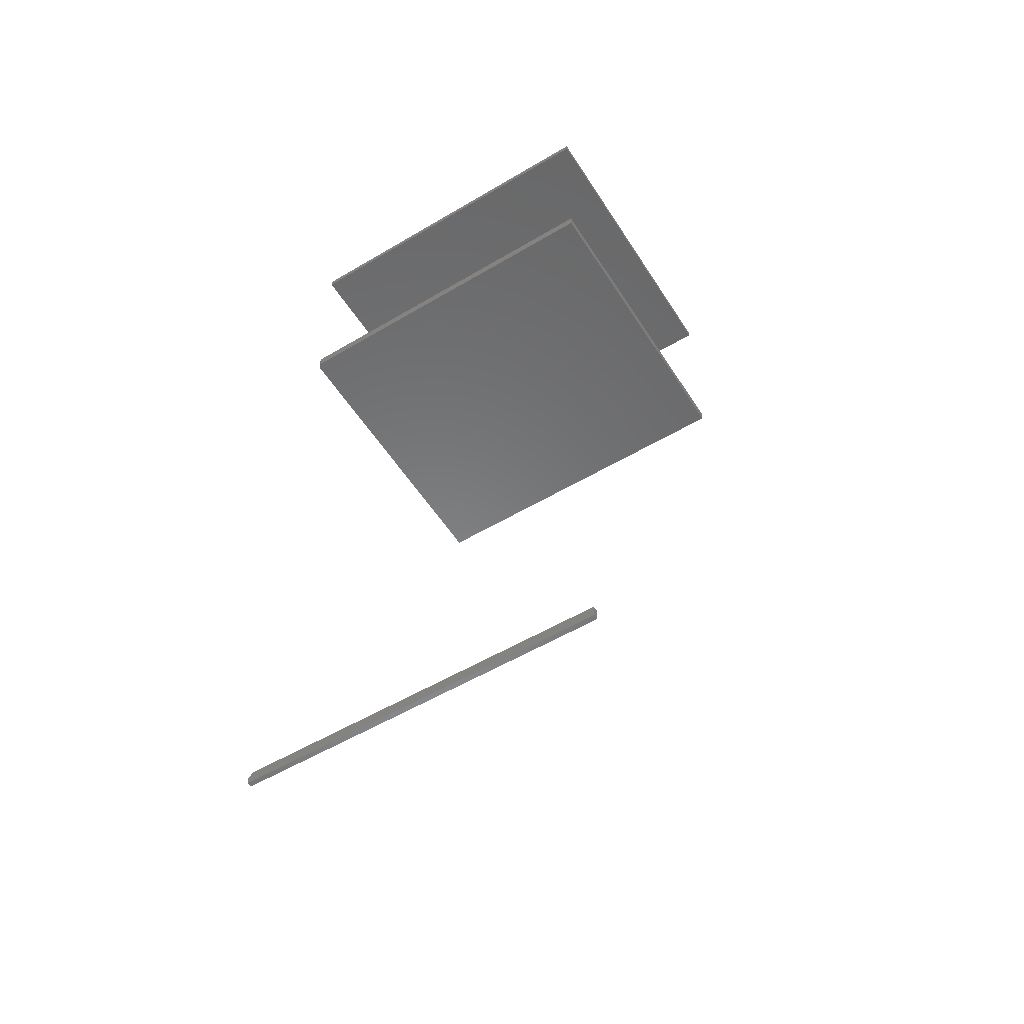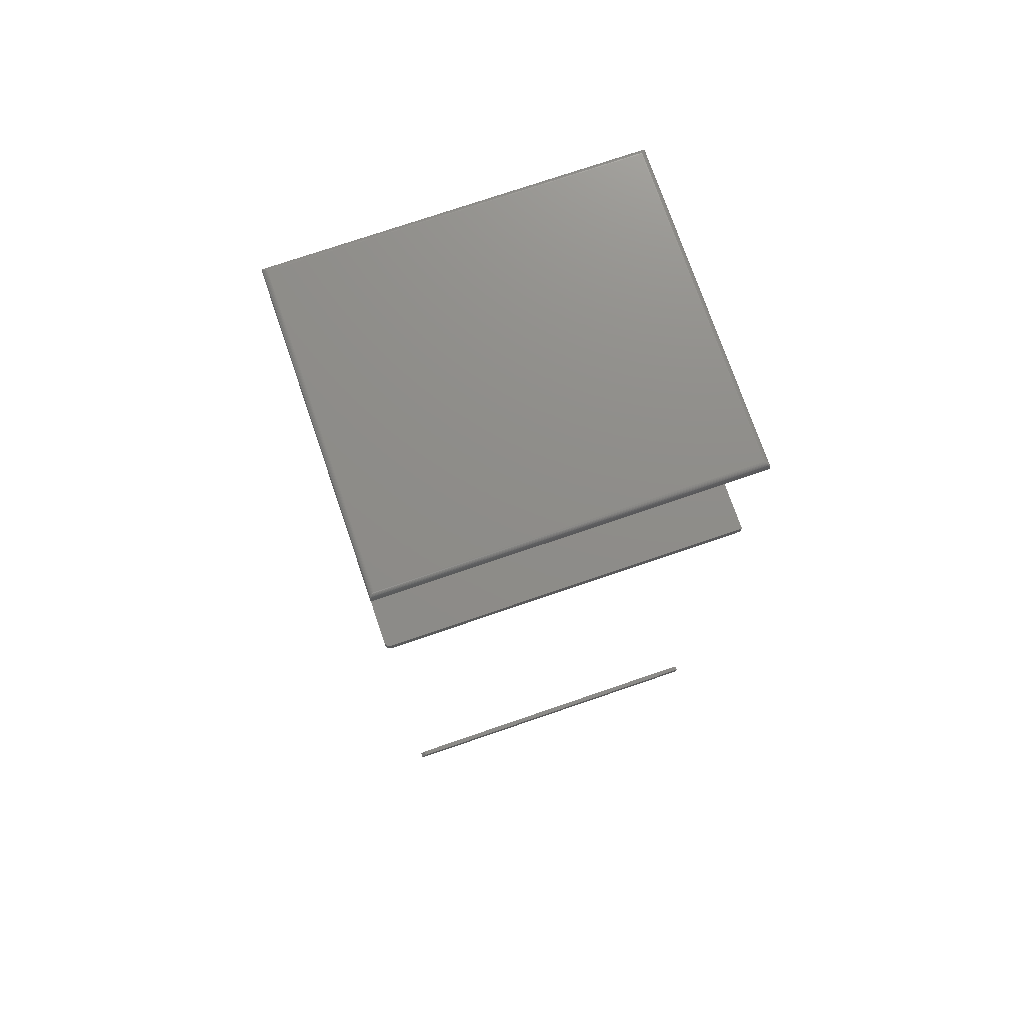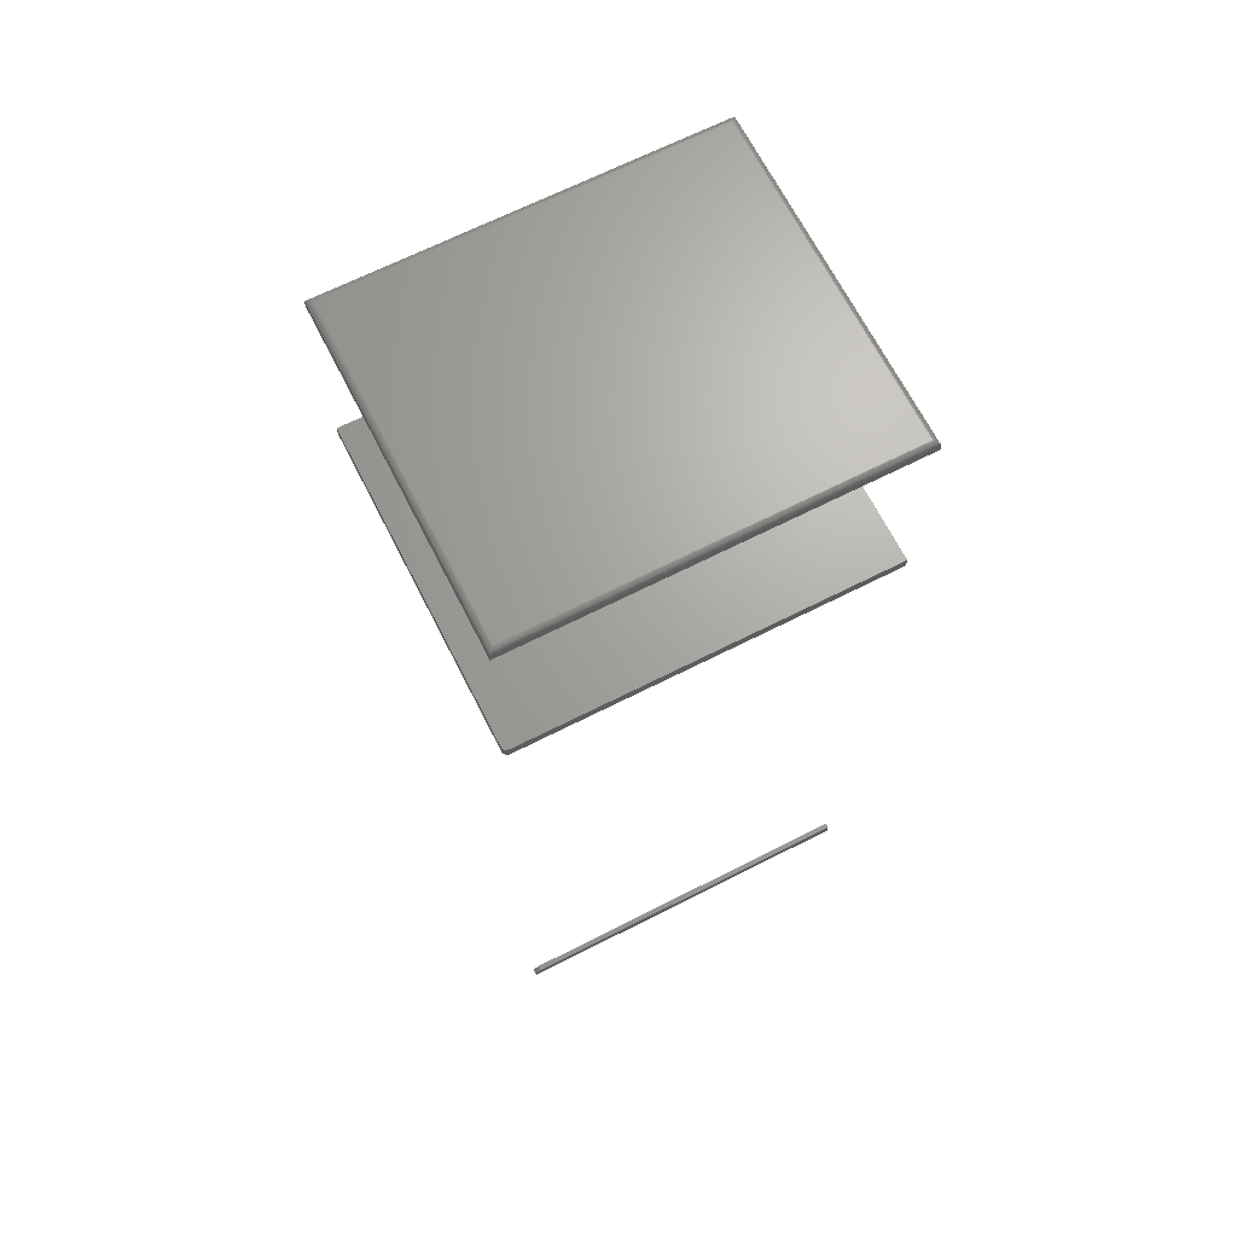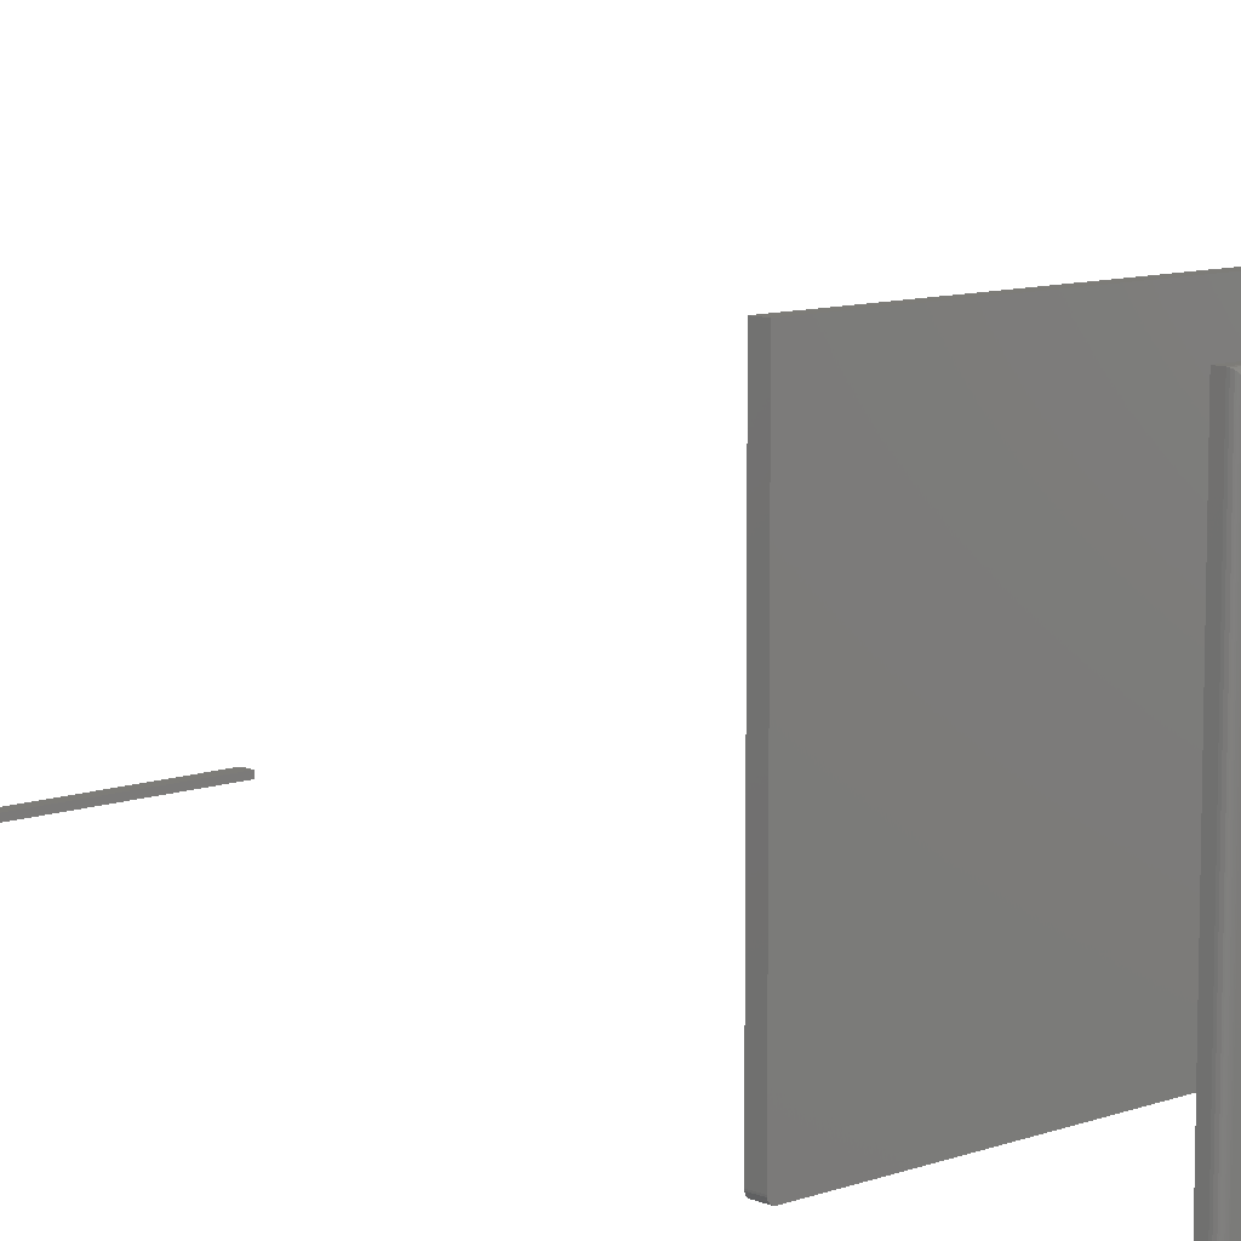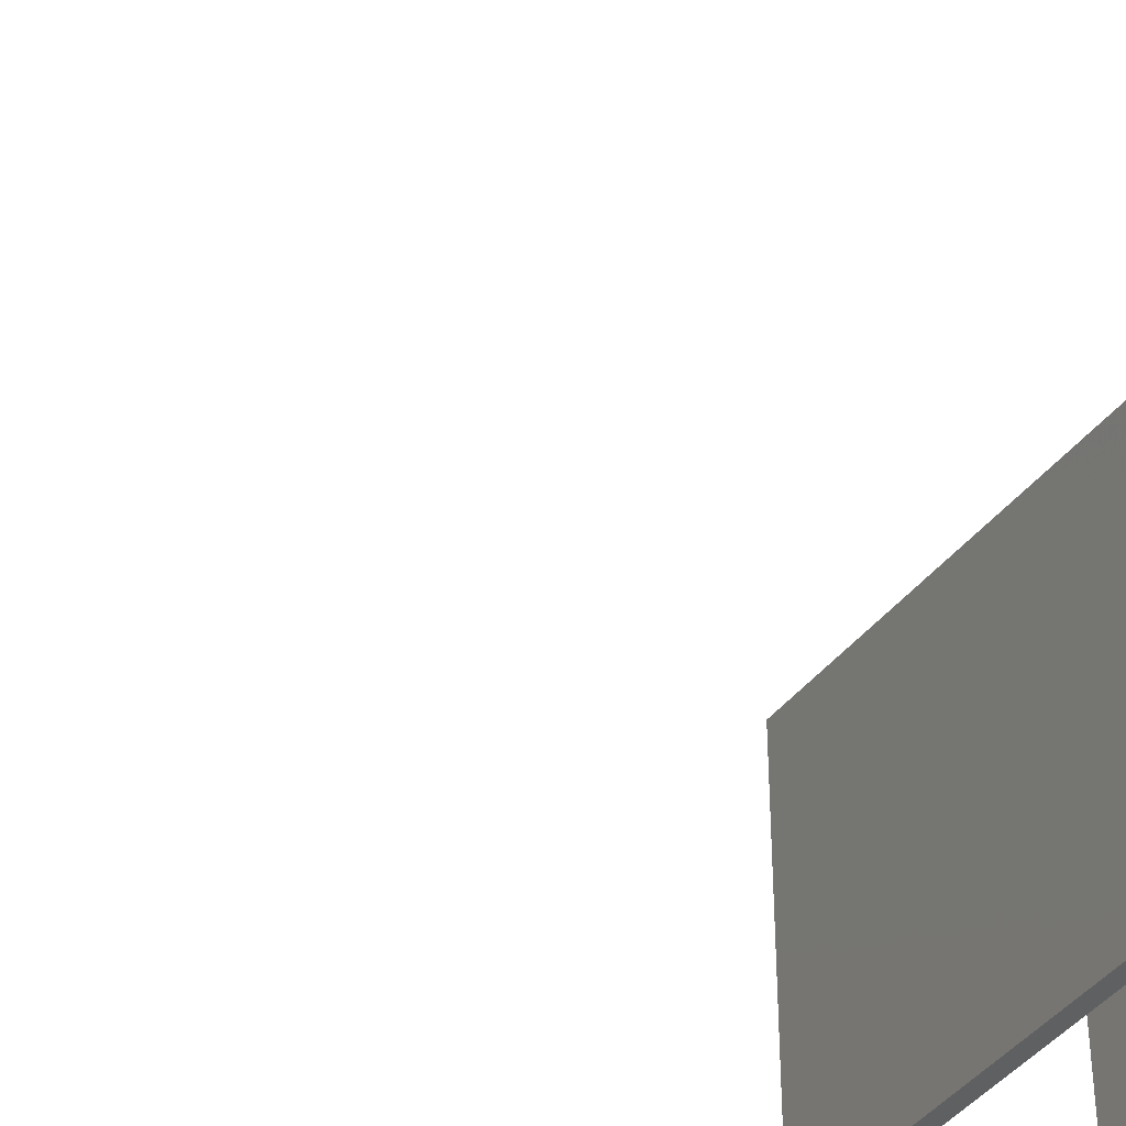
<metadata>
{"format":"stl","ext":"stl","renderer":"f3d","projection":"perspective","resolution":1024,"background":"white","views":[{"elev":-54.8,"azim":32.1,"up":"+Z"},{"elev":74.4,"azim":-18.9,"up":"+Z"},{"elev":67.6,"azim":-26.9,"up":"+Z"},{"elev":9.4,"azim":-43.2,"up":"+Y"},{"elev":-42.5,"azim":-124.9,"up":"+Y"}]}
</metadata>
<code>
# stl→obj: 74 verts, 136 faces
v -0.2891 -0.5 0.7344
v 0.2812 -0.5 0.7344
v -0.2891 -0.5 0.7446
v 0.2812 -0.5 0.7446
v -0.2891 0 0.7344
v -0.2891 1.501e-17 0.7446
v 0.2812 3.166e-17 0.7344
v 0.2812 3.279e-17 0.7446
v 0.2734 -0.4922 0.7524
v 0.2734 -0.007812 0.7524
v -0.2812 -0.4922 0.7524
v -0.2812 -0.007812 0.7524
v 0.2747 -0.006565 0.7523
v -0.2825 -0.006565 0.7523
v 0.2809 -0.0003152 0.7468
v -0.2877 -0.001405 0.749
v 0.2798 -0.001405 0.749
v -0.2869 -0.00221 0.75
v 0.279 -0.00221 0.75
v -0.2859 -0.003156 0.7508
v 0.2781 -0.003156 0.7508
v -0.2848 -0.004218 0.7515
v 0.277 -0.004218 0.7515
v -0.2837 -0.005378 0.752
v 0.2759 -0.005372 0.752
v -0.2887 -0.0003152 0.7468
v 0.2747 -0.4934 0.7523
v 0.2759 -0.4946 0.752
v 0.277 -0.4958 0.7515
v 0.2781 -0.4968 0.7508
v 0.279 -0.4978 0.75
v 0.2798 -0.4986 0.749
v 0.2809 -0.4997 0.7468
v -0.2825 -0.4934 0.7523
v -0.2837 -0.4946 0.752
v -0.2848 -0.4958 0.7515
v -0.2859 -0.4968 0.7508
v -0.2869 -0.4978 0.75
v -0.2877 -0.4986 0.749
v -0.2887 -0.4997 0.7468
v -0.2812 -0.5 0.4062
v 0.2812 -0.5 0.4062
v -0.2812 -0.5 0.4243
v 0.2812 -0.5 0.4243
v -0.2891 9.997e-19 0.4243
v -0.2891 0 0.4062
v -0.2891 -0.4922 0.4243
v -0.2891 -0.4922 0.4062
v -0.2856 -0.4987 0.4243
v -0.2877 -0.4965 0.4243
v -0.2868 -0.4977 0.4243
v 0.2812 3.266e-17 0.4243
v -0.2842 -0.4994 0.4243
v -0.2828 -0.4998 0.4243
v -0.2889 -0.4937 0.4243
v -0.2885 -0.4952 0.4243
v -0.2856 -0.4987 0.4062
v -0.2828 -0.4998 0.4062
v -0.2842 -0.4994 0.4062
v 0.2812 3.166e-17 0.4062
v -0.2868 -0.4977 0.4062
v -0.2877 -0.4965 0.4062
v -0.2885 -0.4952 0.4062
v -0.2889 -0.4937 0.4062
v -0.2891 -0.4922 -0.7398
v -0.2812 -0.4922 -0.732
v -0.2891 -0.4922 -0.75
v 0.2812 -0.4922 -0.732
v 0.2812 -0.4922 -0.75
v -0.2891 -0.5 -0.7398
v -0.2891 -0.5 -0.75
v 0.2812 -0.5 -0.732
v -0.2812 -0.5 -0.732
v 0.2812 -0.5 -0.75
f 1 2 3
f 3 2 4
f 5 6 7
f 7 6 8
f 6 5 3
f 3 5 1
f 9 10 11
f 11 10 12
f 7 8 2
f 2 8 4
f 12 13 14
f 12 10 13
f 15 16 17
f 16 18 17
f 17 18 19
f 18 20 19
f 19 20 21
f 20 22 21
f 21 22 23
f 22 24 23
f 23 24 25
f 24 14 25
f 25 14 13
f 8 6 15
f 15 6 26
f 15 26 16
f 10 27 13
f 10 9 27
f 27 28 13
f 13 28 25
f 28 29 25
f 25 29 23
f 29 30 23
f 23 30 21
f 30 31 21
f 21 31 19
f 31 32 19
f 19 32 17
f 32 33 17
f 4 8 33
f 33 8 15
f 33 15 17
f 9 34 27
f 9 11 34
f 34 35 27
f 27 35 28
f 35 36 28
f 28 36 29
f 36 37 29
f 29 37 30
f 37 38 30
f 30 38 31
f 38 39 31
f 31 39 32
f 39 40 32
f 3 4 40
f 40 4 33
f 40 33 32
f 11 14 34
f 11 12 14
f 26 39 16
f 39 38 16
f 16 38 18
f 38 37 18
f 18 37 20
f 37 36 20
f 20 36 22
f 36 35 22
f 22 35 24
f 35 34 24
f 24 34 14
f 6 3 26
f 26 3 40
f 26 40 39
f 1 5 2
f 2 5 7
f 41 42 43
f 43 42 44
f 45 46 47
f 47 46 48
f 49 50 51
f 43 44 52
f 45 50 49
f 45 49 53
f 45 53 54
f 45 54 43
f 45 43 52
f 50 45 47
f 50 47 55
f 50 55 56
f 57 58 59
f 60 42 41
f 60 41 58
f 60 58 57
f 60 57 61
f 60 61 62
f 60 62 63
f 60 63 64
f 60 64 48
f 60 48 46
f 47 48 55
f 55 48 64
f 55 64 56
f 56 64 63
f 56 63 50
f 50 63 62
f 50 62 51
f 51 62 61
f 51 61 49
f 49 61 57
f 49 57 53
f 53 57 59
f 53 59 54
f 54 59 58
f 54 58 43
f 43 58 41
f 46 45 60
f 60 45 52
f 60 52 42
f 42 52 44
f 65 66 67
f 67 66 68
f 67 68 69
f 65 67 70
f 70 67 71
f 72 68 73
f 73 68 66
f 71 74 70
f 70 74 72
f 70 72 73
f 65 70 66
f 66 70 73
f 69 68 74
f 74 68 72
f 71 67 74
f 74 67 69

</code>
